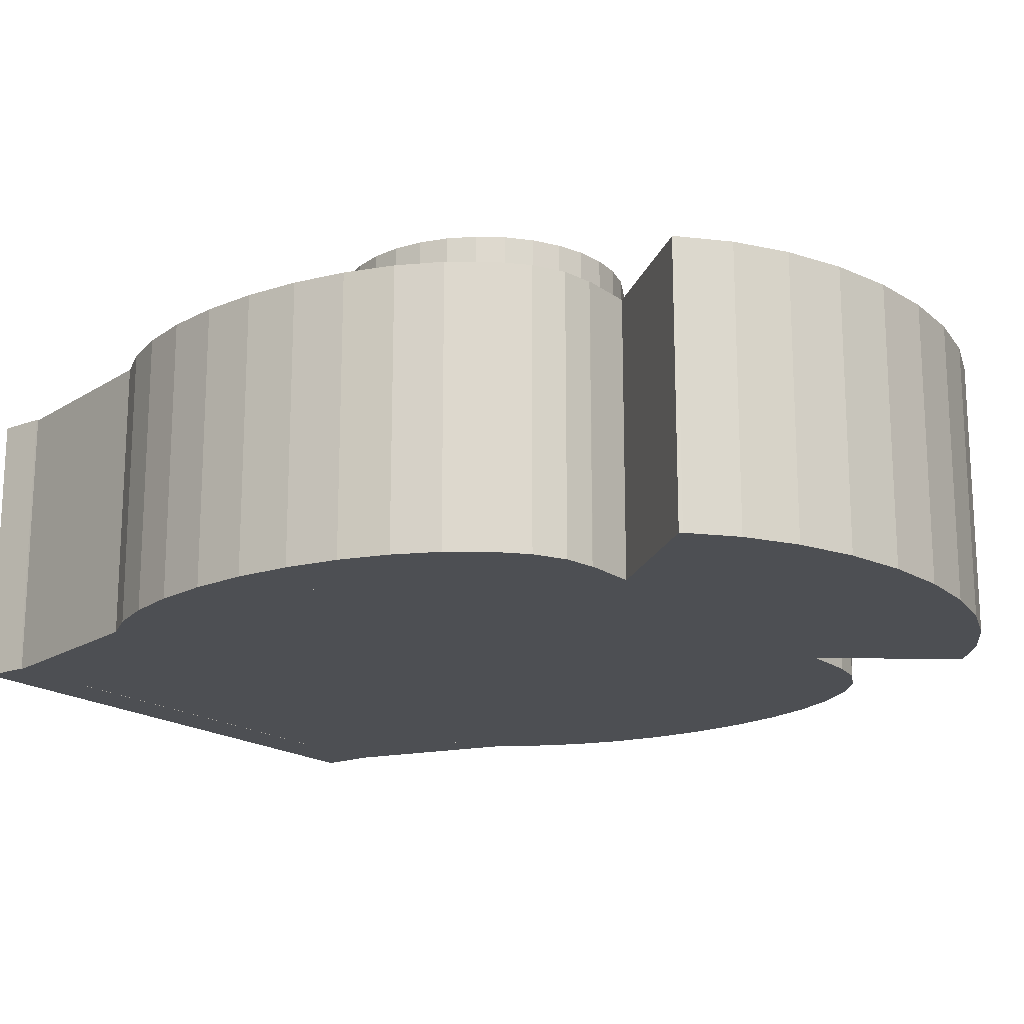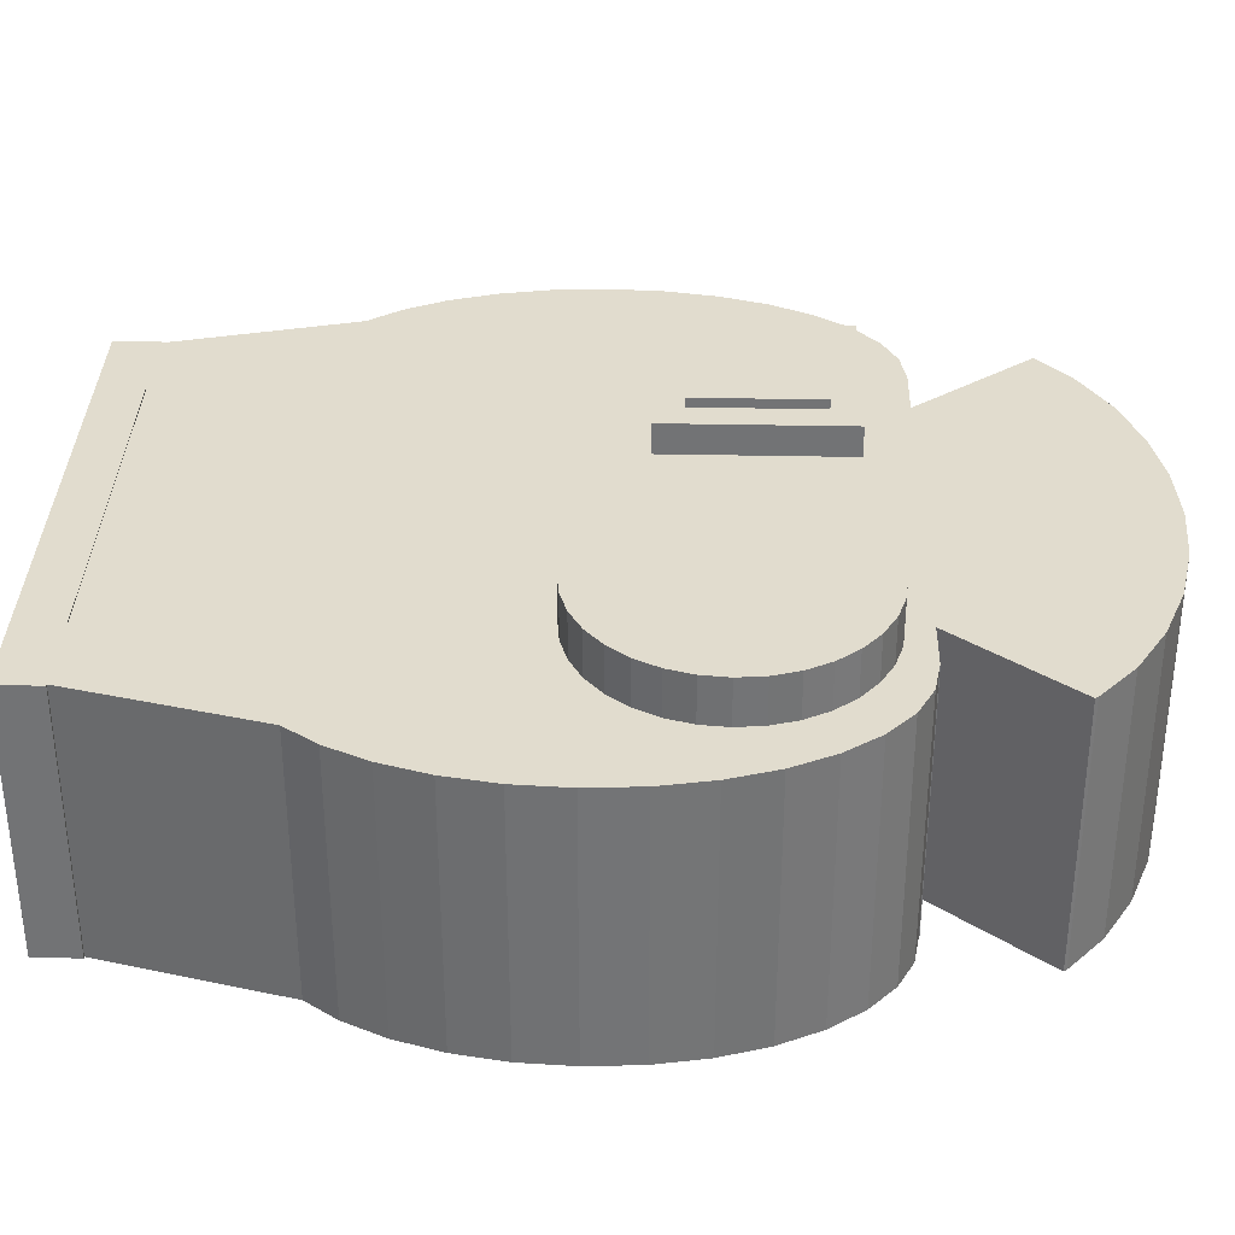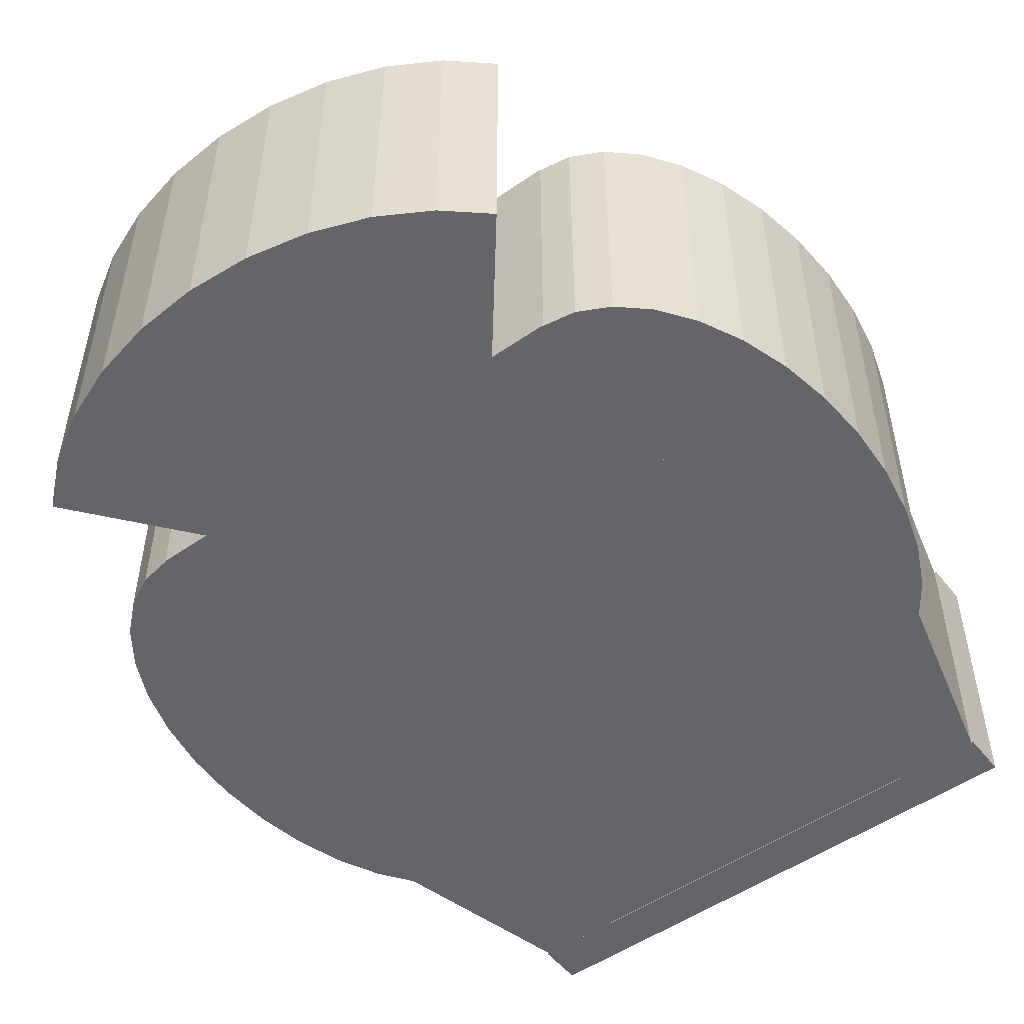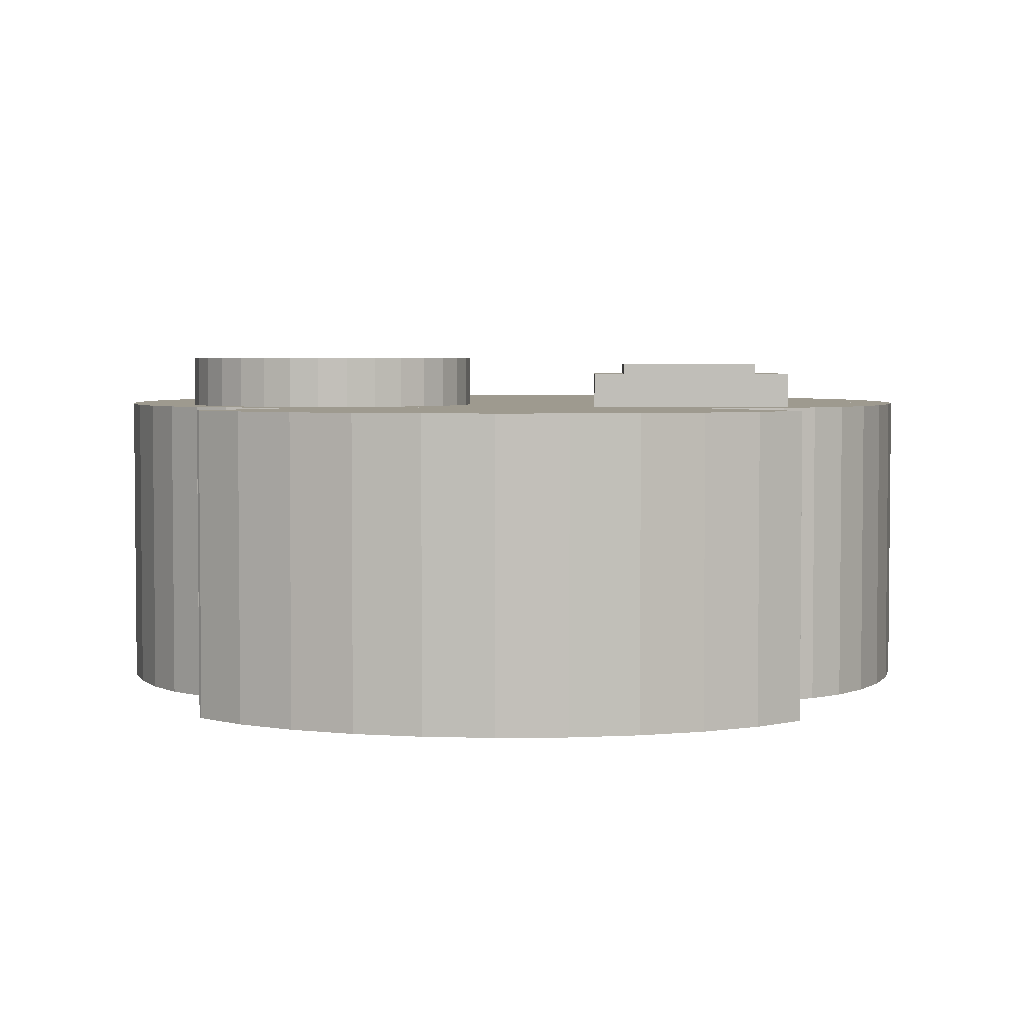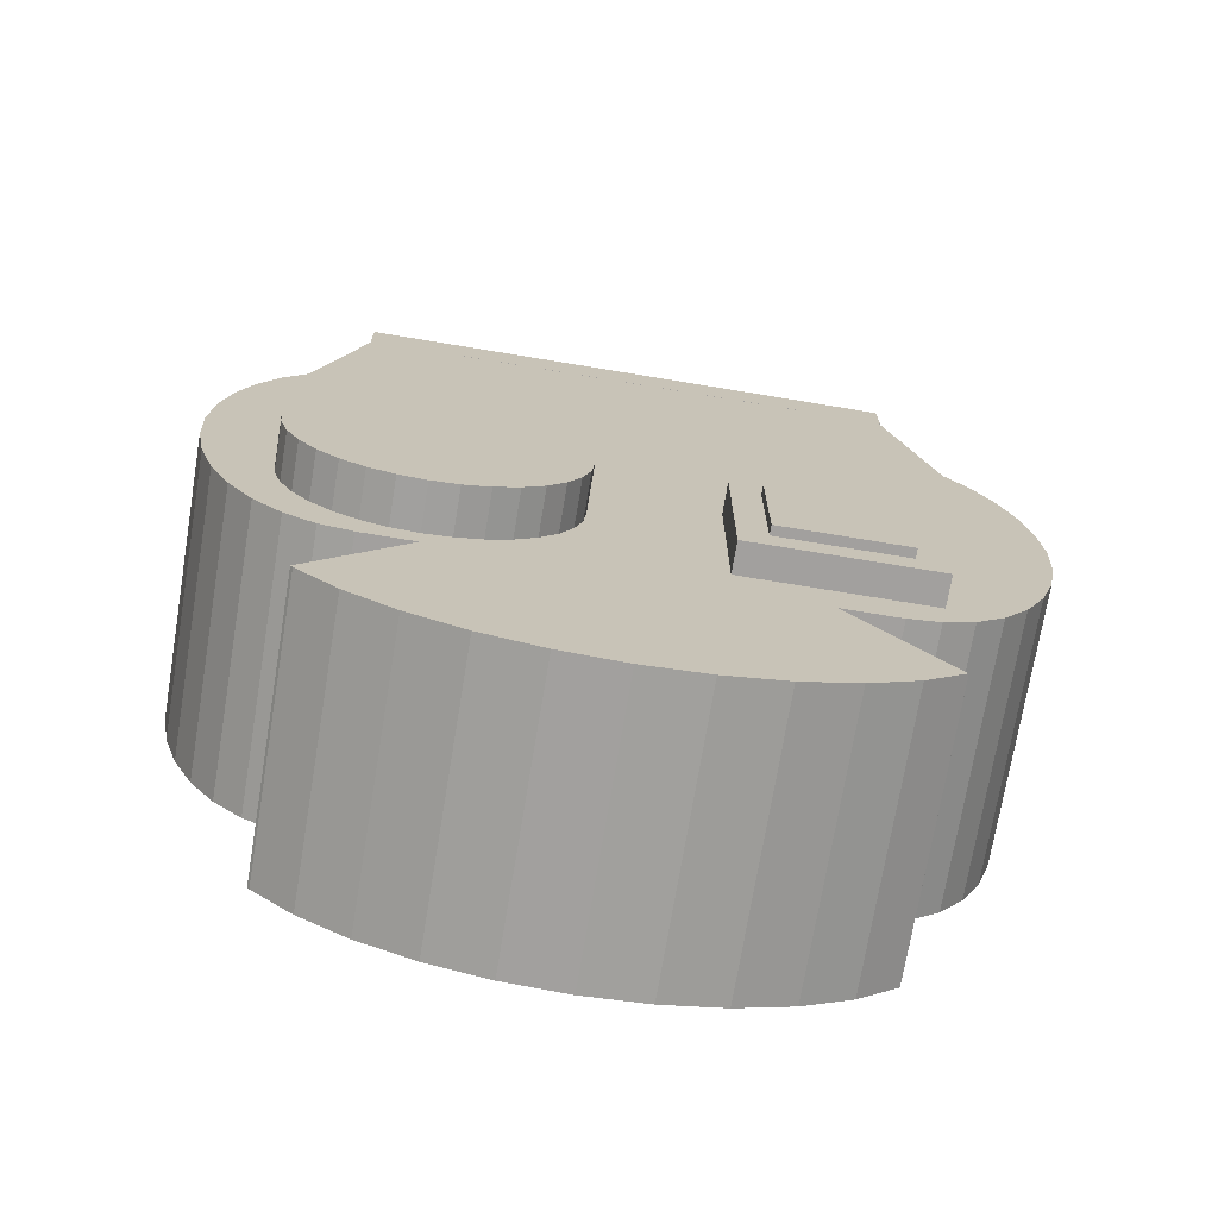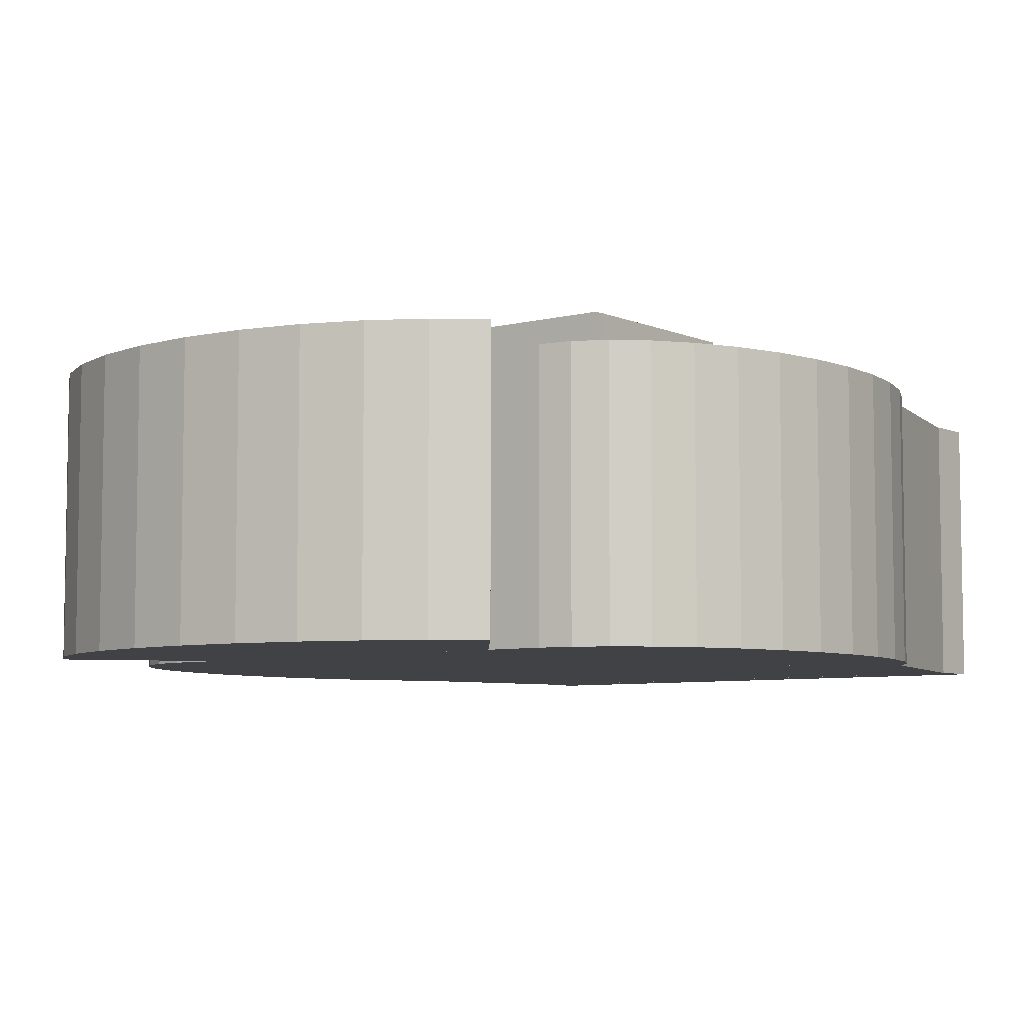
<metadata>
{"format":"obj","ext":"obj","renderer":"f3d","projection":"perspective","resolution":1024,"background":"white","views":[{"elev":-18.0,"azim":126.2,"up":"+Y"},{"elev":34.1,"azim":91.6,"up":"+Y"},{"elev":-51.4,"azim":-142.9,"up":"+Y"},{"elev":3.8,"azim":-178.3,"up":"+Y"},{"elev":-71.9,"azim":170.6,"up":"+Z"},{"elev":-6.4,"azim":-142.3,"up":"+Y"}]}
</metadata>
<code>
o 円柱.013_円柱.014
v 0 3.1 -2.562
v 0 4.3 -2.562
v 0.2731 3.1 -2.542
v 0.2731 4.3 -2.542
v 0.5358 3.1 -2.486
v 0.5358 4.3 -2.486
v 0.7778 3.1 -2.393
v 0.7778 4.3 -2.393
v 0.9899 3.1 -2.269
v 0.9899 4.3 -2.269
v 1.164 3.1 -2.117
v 1.164 4.3 -2.117
v -1.164 3.1 -2.117
v -1.164 4.3 -2.117
v -0.9899 3.1 -2.269
v -0.9899 4.3 -2.269
v -0.7778 3.1 -2.393
v -0.7778 4.3 -2.393
v -0.5358 3.1 -2.486
v -0.5358 4.3 -2.486
v -0.2731 3.1 -2.542
v -0.2731 4.3 -2.542
v -0.7195 3.1 -1.567
v -1.164 3.1 -2.117
v -0.7195 4.3 -1.567
v -1.164 4.3 -2.117
v 0.7388 3.1 -1.567
v 0.7388 4.3 -1.567
v 1.173 3.1 -2.105
v 1.173 4.3 -2.105
v 0.77 4.1 -1.495
v 0.77 4.5 -1.495
v 0.8871 4.1 -1.483
v 0.8871 4.5 -1.483
v 0.9996 4.1 -1.449
v 0.9996 4.5 -1.449
v 1.103 4.1 -1.394
v 1.103 4.5 -1.394
v 1.194 4.1 -1.319
v 1.194 4.5 -1.319
v 1.269 4.1 -1.228
v 1.269 4.5 -1.228
v 1.324 4.1 -1.124
v 1.324 4.5 -1.124
v 1.358 4.1 -1.012
v 1.358 4.5 -1.012
v 1.37 4.1 -0.8949
v 1.37 4.5 -0.8949
v 1.358 4.1 -0.7778
v 1.358 4.5 -0.7778
v 1.324 4.1 -0.6653
v 1.324 4.5 -0.6653
v 1.269 4.1 -0.5615
v 1.269 4.5 -0.5615
v 1.194 4.1 -0.4706
v 1.194 4.5 -0.4706
v 1.103 4.1 -0.396
v 1.103 4.5 -0.396
v 0.9996 4.1 -0.3405
v 0.9996 4.5 -0.3405
v 0.8871 4.1 -0.3064
v 0.8871 4.5 -0.3064
v 0.77 4.1 -0.2949
v 0.77 4.5 -0.2949
v 0.6529 4.1 -0.3064
v 0.6529 4.5 -0.3064
v 0.5404 4.1 -0.3405
v 0.5404 4.5 -0.3405
v 0.4367 4.1 -0.396
v 0.4367 4.5 -0.396
v 0.3457 4.1 -0.4706
v 0.3457 4.5 -0.4706
v 0.2711 4.1 -0.5615
v 0.2711 4.5 -0.5615
v 0.2157 4.1 -0.6653
v 0.2157 4.5 -0.6653
v 0.1815 4.1 -0.7778
v 0.1815 4.5 -0.7778
v 0.17 4.1 -0.8949
v 0.17 4.5 -0.8949
v 0.1815 4.1 -1.012
v 0.1815 4.5 -1.012
v 0.2157 4.1 -1.124
v 0.2157 4.5 -1.124
v 0.2711 4.1 -1.228
v 0.2711 4.5 -1.228
v 0.3457 4.1 -1.319
v 0.3457 4.5 -1.319
v 0.4367 4.1 -1.394
v 0.4367 4.5 -1.394
v 0.5404 4.1 -1.449
v 0.5404 4.5 -1.449
v 0.6529 4.1 -1.483
v 0.6529 4.5 -1.483
v -1.045 4.276 -0.725
v -1.045 4.476 -0.725
v -1.045 4.276 -1.275
v -1.045 4.476 -1.275
v -0.495 4.276 -0.725
v -0.495 4.476 -0.725
v -0.495 4.276 -1.275
v -0.495 4.476 -1.275
v -1.17 4.234 -0.6
v -1.17 4.434 -0.6
v -1.17 4.234 -1.4
v -1.17 4.434 -1.4
v -0.37 4.234 -0.6
v -0.37 4.434 -0.6
v -0.37 4.234 -1.4
v -0.37 4.434 -1.4
v -1 3.1 -1.6
v -1 4.3 -1.6
v -1 3.1 0.8
v -1 4.3 0.8
v -1.139 3.1 0.7769
v -1.139 4.3 0.7769
v -1.272 3.1 0.7087
v -1.272 4.3 0.7087
v -1.394 3.1 0.5978
v -1.394 4.3 0.5978
v -1.502 3.1 0.4485
v -1.502 4.3 0.4485
v -1.59 3.1 0.2667
v -1.59 4.3 0.2667
v -1.656 3.1 0.05922
v -1.656 4.3 0.05922
v -1.696 3.1 -0.1659
v -1.696 4.3 -0.1659
v -1.71 3.1 -0.4
v -1.71 4.3 -0.4
v -1.696 3.1 -0.6341
v -1.696 4.3 -0.6341
v -1.656 3.1 -0.8592
v -1.656 4.3 -0.8592
v -1.59 3.1 -1.067
v -1.59 4.3 -1.067
v -1.502 3.1 -1.249
v -1.502 4.3 -1.249
v -1.394 3.1 -1.398
v -1.394 4.3 -1.398
v -1.272 3.1 -1.509
v -1.272 4.3 -1.509
v -1.139 3.1 -1.577
v -1.139 4.3 -1.577
v -1 3.1 0.8
v -1 4.3 0.8
v -1 3.1 1.398
v -1 4.3 1.398
v -1 3.1 -1.602
v -1 4.3 -1.602
v 1 3.1 1.398
v 1 4.3 1.398
v 1 3.1 -1.602
v 1 4.3 -1.602
v -1.2 3.1 1.6
v -1.2 4.3 1.6
v -1.2 3.1 1.4
v -1.2 4.3 1.4
v 1.2 3.1 1.6
v 1.2 4.3 1.6
v 1.2 3.1 1.4
v 1.2 4.3 1.4
v 1 3.1 -1.6
v 1 4.3 -1.6
v 1.139 3.1 -1.577
v 1.139 4.3 -1.577
v 1.272 3.1 -1.509
v 1.272 4.3 -1.509
v 1.394 3.1 -1.398
v 1.394 4.3 -1.398
v 1.502 3.1 -1.249
v 1.502 4.3 -1.249
v 1.59 3.1 -1.067
v 1.59 4.3 -1.067
v 1.656 3.1 -0.8592
v 1.656 4.3 -0.8592
v 1.696 3.1 -0.6341
v 1.696 4.3 -0.6341
v 1.71 3.1 -0.4
v 1.71 4.3 -0.4
v 1.696 3.1 -0.1659
v 1.696 4.3 -0.1659
v 1.656 3.1 0.05922
v 1.656 4.3 0.05922
v 1.59 3.1 0.2667
v 1.59 4.3 0.2667
v 1.502 3.1 0.4485
v 1.502 4.3 0.4485
v 1.394 3.1 0.5978
v 1.394 4.3 0.5978
v 1.272 3.1 0.7087
v 1.272 4.3 0.7087
v 1.139 3.1 0.7769
v 1.139 4.3 0.7769
v 1 3.1 0.8
v 1 4.3 0.8
v -1.168 3.1 1.488
v -1.168 4.3 1.488
v -1.669 3.1 -0.4482
v -1.669 4.3 -0.4482
v -0.7809 3.1 1.388
v -0.7809 4.3 1.388
v -1.281 3.1 -0.5484
v -1.281 4.3 -0.5484
v 0.7809 3.1 1.388
v 0.7809 4.3 1.388
v 1.281 3.1 -0.5484
v 1.281 4.3 -0.5484
v 1.168 3.1 1.488
v 1.168 4.3 1.488
v 1.669 3.1 -0.4482
v 1.669 4.3 -0.4482
f 2 3 1
f 4 5 3
f 6 7 5
f 8 9 7
f 10 11 9
f 14 15 13
f 16 17 15
f 18 19 17
f 20 21 19
f 22 1 21
f 24 25 26
f 13 26 14
f 28 29 30
f 12 29 11
f 25 27 28
f 25 28 2
f 11 29 27
f 2 4 3
f 4 6 5
f 6 8 7
f 8 10 9
f 10 12 11
f 14 16 15
f 16 18 17
f 18 20 19
f 20 22 21
f 22 2 1
f 24 23 25
f 13 24 26
f 28 27 29
f 12 30 29
f 25 23 27
f 28 30 12
f 12 10 28
f 10 8 28
f 8 6 28
f 6 4 28
f 4 2 28
f 2 22 25
f 22 20 25
f 20 18 25
f 18 16 25
f 16 14 25
f 14 26 25
f 27 23 1
f 23 24 13
f 19 23 17
f 13 15 23
f 15 17 23
f 19 21 23
f 21 1 23
f 1 3 27
f 3 5 27
f 5 7 27
f 7 9 27
f 9 11 27
f 114 115 113
f 116 117 115
f 118 119 117
f 120 121 119
f 122 123 121
f 124 125 123
f 126 127 125
f 128 129 127
f 130 131 129
f 132 133 131
f 134 135 133
f 136 137 135
f 138 139 137
f 140 141 139
f 142 143 141
f 145 112 146
f 114 145 146
f 140 124 116
f 144 111 143
f 117 133 141
f 114 116 115
f 116 118 117
f 118 120 119
f 120 122 121
f 122 124 123
f 124 126 125
f 126 128 127
f 128 130 129
f 130 132 131
f 132 134 133
f 134 136 135
f 136 138 137
f 138 140 139
f 140 142 141
f 142 144 143
f 145 111 112
f 114 113 145
f 146 112 144
f 144 142 140
f 140 138 132
f 138 136 132
f 136 134 132
f 132 130 128
f 128 126 124
f 124 122 120
f 120 118 124
f 118 116 124
f 116 114 146
f 146 144 116
f 144 140 116
f 132 128 124
f 140 132 124
f 144 112 111
f 111 145 117
f 145 113 117
f 113 115 117
f 117 119 121
f 121 123 125
f 125 127 133
f 127 129 133
f 129 131 133
f 133 135 137
f 137 139 141
f 141 143 117
f 143 111 117
f 117 121 133
f 121 125 133
f 133 137 141
f 148 149 147
f 150 153 149
f 154 151 153
f 152 147 151
f 153 147 149
f 150 152 154
f 148 150 149
f 150 154 153
f 154 152 151
f 152 148 147
f 153 151 147
f 150 148 152
f 166 167 165
f 168 169 167
f 170 171 169
f 172 173 171
f 174 175 173
f 176 177 175
f 178 179 177
f 180 181 179
f 182 183 181
f 184 185 183
f 186 187 185
f 188 189 187
f 190 191 189
f 192 193 191
f 164 195 196
f 164 165 163
f 194 195 193
f 194 186 178
f 165 181 189
f 166 168 167
f 168 170 169
f 170 172 171
f 172 174 173
f 174 176 175
f 176 178 177
f 178 180 179
f 180 182 181
f 182 184 183
f 184 186 185
f 186 188 187
f 188 190 189
f 190 192 191
f 192 194 193
f 164 163 195
f 164 166 165
f 194 196 195
f 164 196 194
f 194 192 190
f 190 188 194
f 188 186 194
f 186 184 178
f 184 182 178
f 182 180 178
f 178 176 174
f 174 172 178
f 172 170 178
f 170 168 166
f 166 164 194
f 170 166 178
f 166 194 178
f 195 163 165
f 165 167 169
f 169 171 165
f 171 173 165
f 173 175 177
f 177 179 181
f 181 183 189
f 183 185 189
f 185 187 189
f 189 191 165
f 191 193 165
f 193 195 165
f 173 177 165
f 177 181 165
f 197 198 200 199
f 199 200 204 203
f 203 204 202 201
f 201 202 198 197
f 199 203 201 197
f 204 200 198 202
f 205 206 208 207
f 207 208 212 211
f 211 212 210 209
f 209 210 206 205
f 207 211 209 205
f 212 208 206 210
f 32 33 31
f 34 35 33
f 36 37 35
f 38 39 37
f 40 41 39
f 42 43 41
f 44 45 43
f 46 47 45
f 48 49 47
f 50 51 49
f 52 53 51
f 54 55 53
f 56 57 55
f 58 59 57
f 60 61 59
f 62 63 61
f 64 65 63
f 66 67 65
f 68 69 67
f 70 71 69
f 72 73 71
f 74 75 73
f 76 77 75
f 78 79 77
f 80 81 79
f 82 83 81
f 84 85 83
f 86 87 85
f 88 89 87
f 90 91 89
f 84 68 52
f 92 93 91
f 94 31 93
f 45 61 77
f 32 34 33
f 34 36 35
f 36 38 37
f 38 40 39
f 40 42 41
f 42 44 43
f 44 46 45
f 46 48 47
f 48 50 49
f 50 52 51
f 52 54 53
f 54 56 55
f 56 58 57
f 58 60 59
f 60 62 61
f 62 64 63
f 64 66 65
f 66 68 67
f 68 70 69
f 70 72 71
f 72 74 73
f 74 76 75
f 76 78 77
f 78 80 79
f 80 82 81
f 82 84 83
f 84 86 85
f 86 88 87
f 88 90 89
f 90 92 91
f 36 34 32
f 32 94 36
f 94 92 36
f 92 90 88
f 88 86 84
f 84 82 80
f 80 78 84
f 78 76 84
f 76 74 68
f 74 72 68
f 72 70 68
f 68 66 64
f 64 62 60
f 60 58 56
f 56 54 52
f 52 50 48
f 48 46 52
f 46 44 52
f 44 42 40
f 40 38 36
f 92 88 36
f 88 84 36
f 68 64 52
f 64 60 52
f 60 56 52
f 44 40 52
f 40 36 52
f 84 76 68
f 36 84 52
f 92 94 93
f 94 32 31
f 93 31 33
f 33 35 37
f 37 39 41
f 41 43 37
f 43 45 37
f 45 47 49
f 49 51 45
f 51 53 45
f 53 55 61
f 55 57 61
f 57 59 61
f 61 63 65
f 65 67 69
f 69 71 73
f 73 75 77
f 77 79 81
f 81 83 85
f 85 87 93
f 87 89 93
f 89 91 93
f 93 33 37
f 61 65 77
f 65 69 77
f 69 73 77
f 77 81 93
f 81 85 93
f 93 37 45
f 45 53 61
f 93 45 77
f 96 97 95
f 98 101 97
f 102 99 101
f 100 95 99
f 101 95 97
f 98 100 102
f 96 98 97
f 98 102 101
f 102 100 99
f 100 96 95
f 101 99 95
f 98 96 100
f 156 157 155
f 158 161 157
f 162 159 161
f 160 155 159
f 161 155 157
f 158 160 162
f 156 158 157
f 158 162 161
f 162 160 159
f 160 156 155
f 161 159 155
f 158 156 160
f 104 105 103
f 106 109 105
f 110 107 109
f 108 103 107
f 109 103 105
f 106 108 110
f 104 106 105
f 106 110 109
f 110 108 107
f 108 104 103
f 109 107 103
f 106 104 108

</code>
